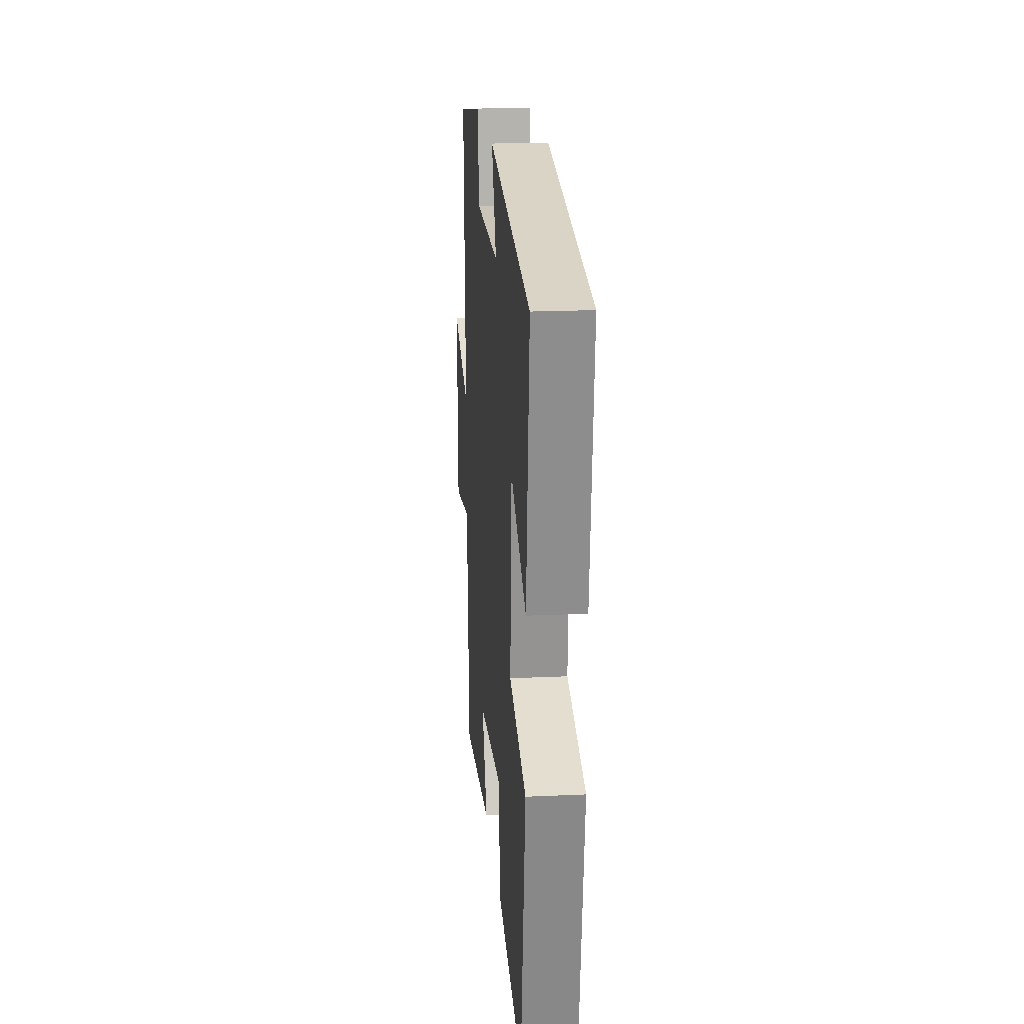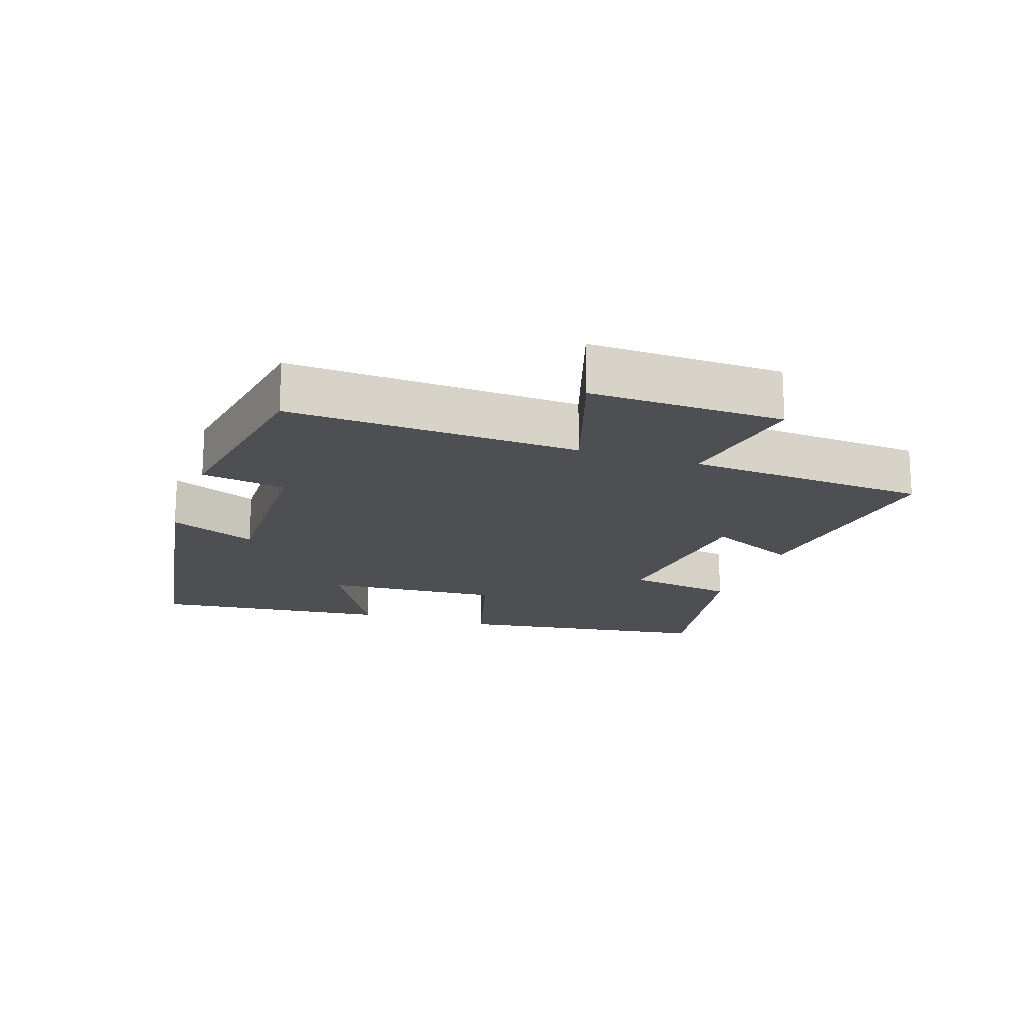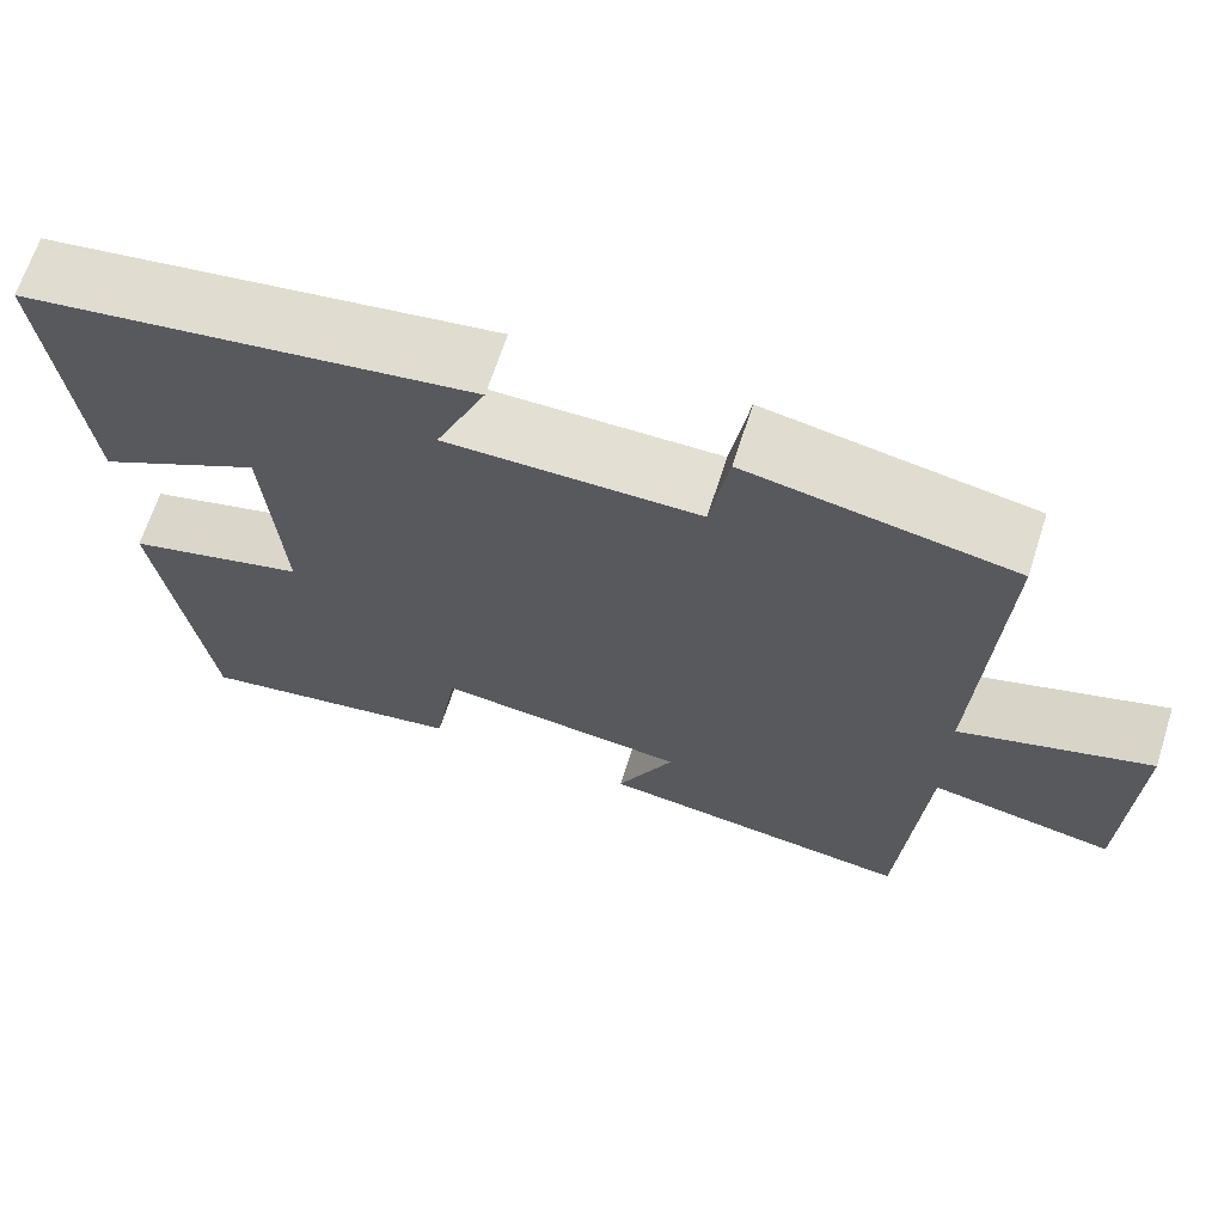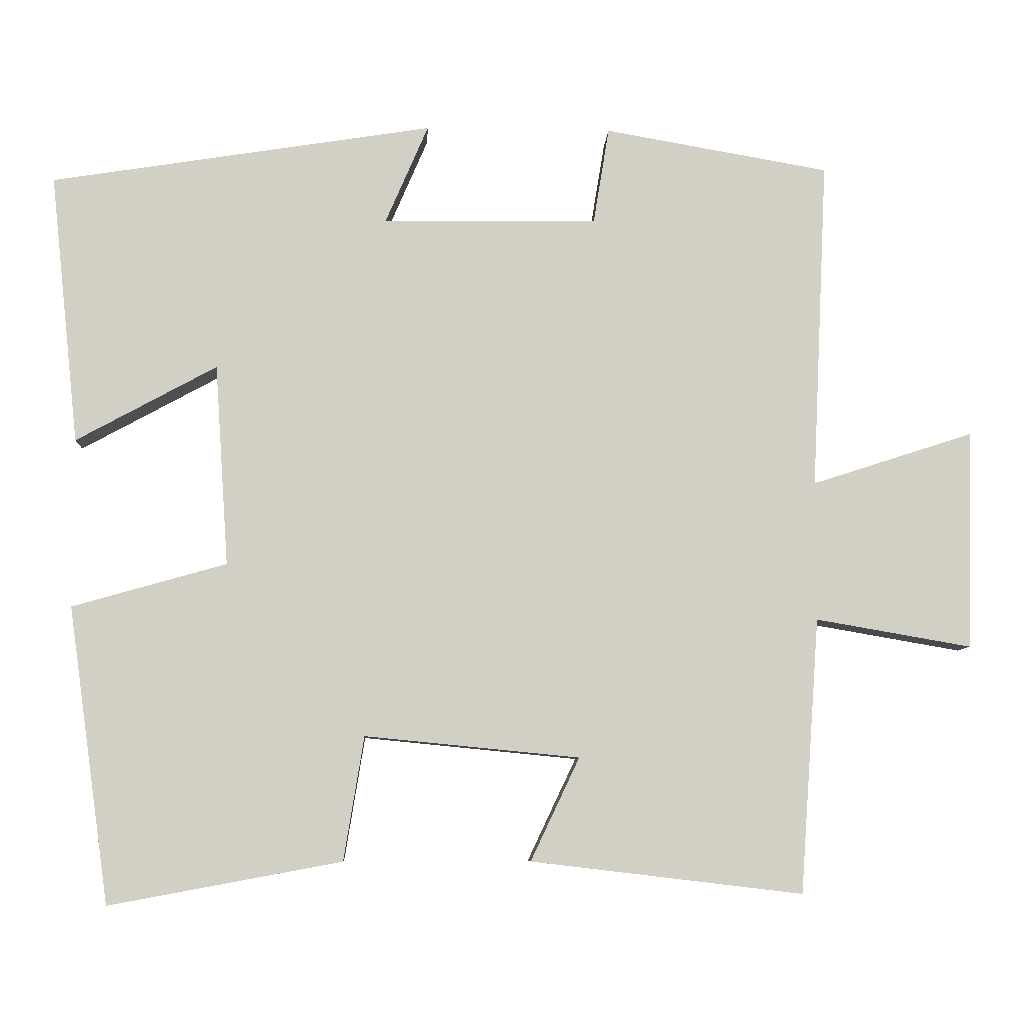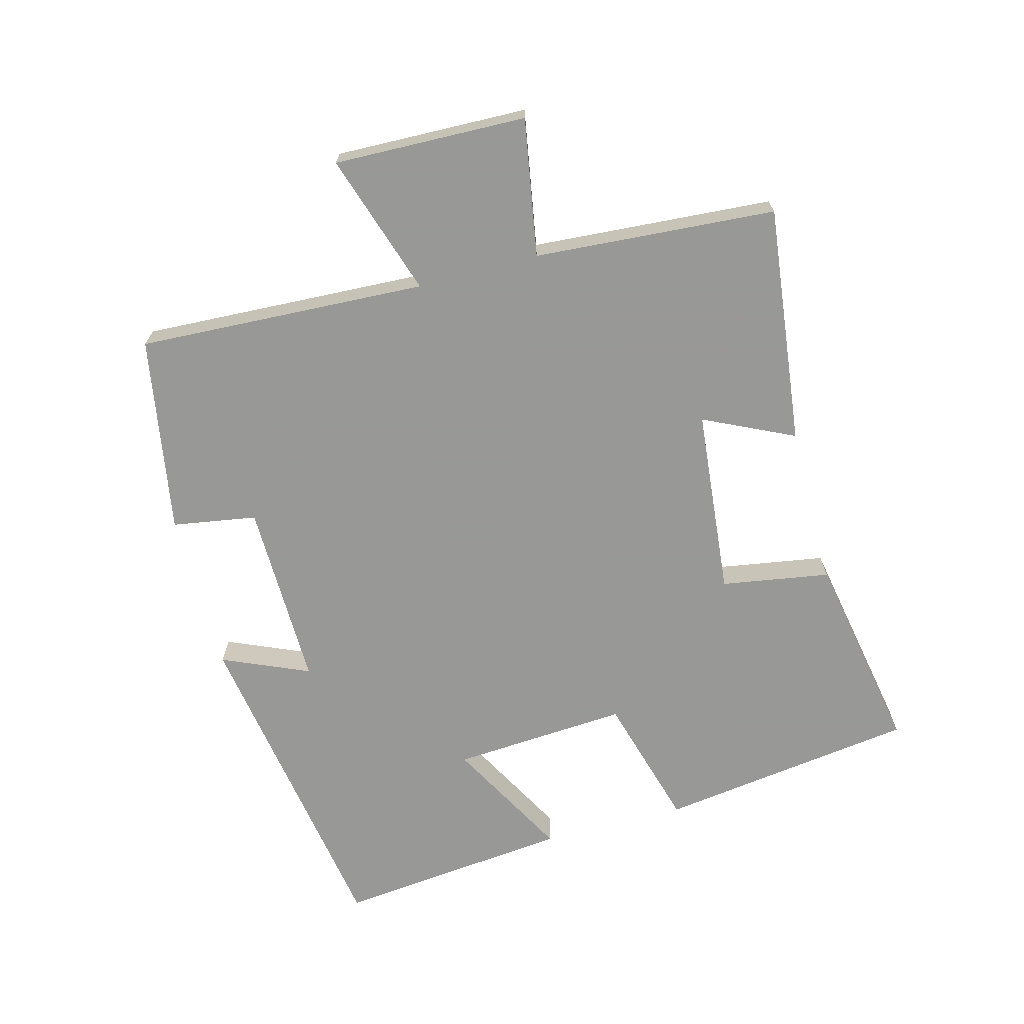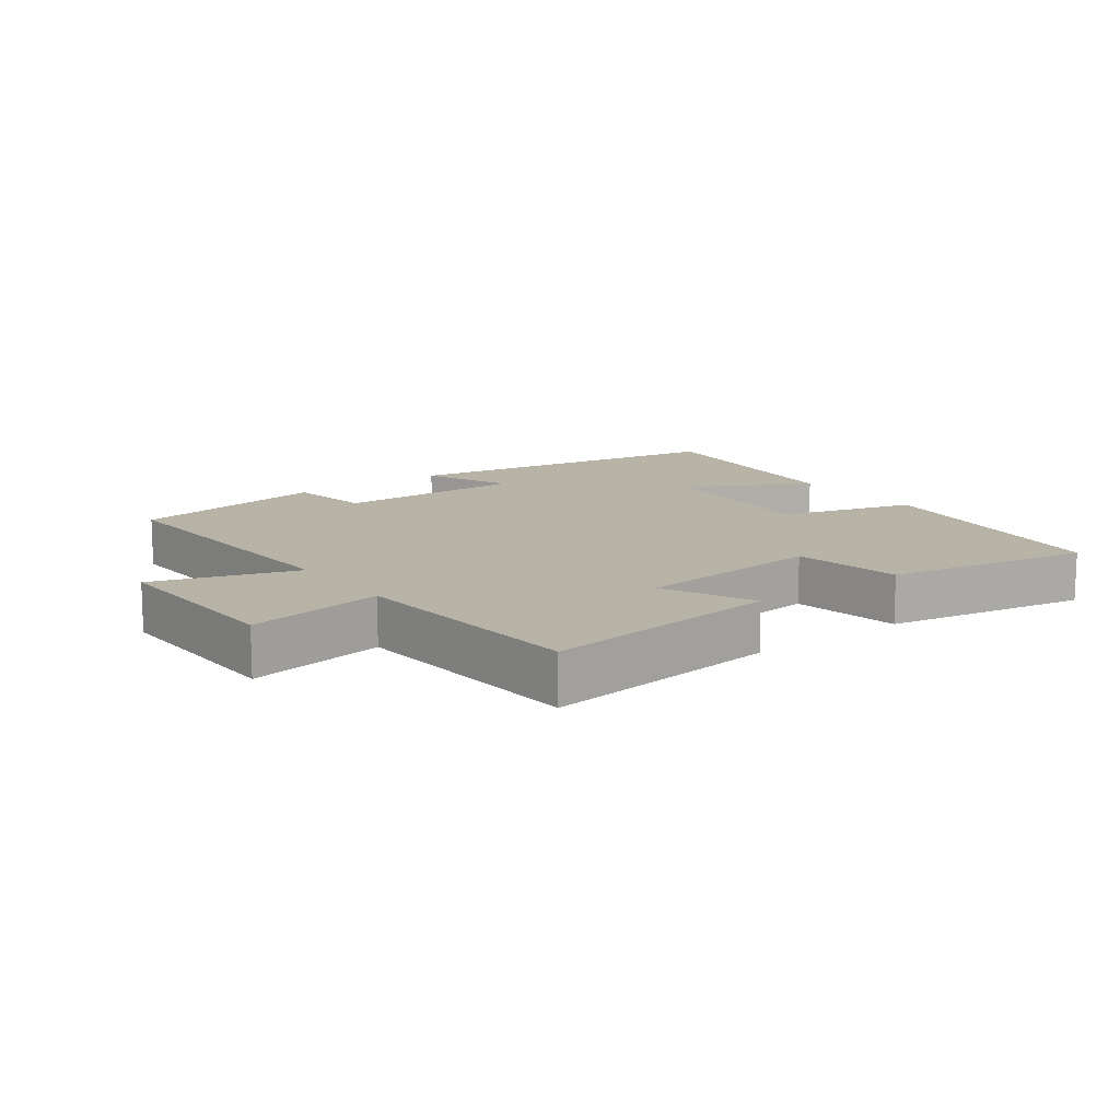
<metadata>
{"format":"obj","ext":"obj","renderer":"f3d","projection":"perspective","resolution":1024,"background":"white","views":[{"elev":19.7,"azim":-94.9,"up":"+Z"},{"elev":-17.6,"azim":71.4,"up":"+Y"},{"elev":66.9,"azim":17.9,"up":"+Z"},{"elev":-7.6,"azim":-2.9,"up":"+Z"},{"elev":-68.5,"azim":104.9,"up":"+Y"},{"elev":12.9,"azim":143.4,"up":"+Y"}]}
</metadata>
<code>
v -0.445 0.07 -0.557
v -0.5 0.07 -0.164
v -0.295 0.07 -0.106
v -0.313 0.07 0.162
v -0.5 0.07 0.06
v -0.538 0.07 0.419
v -0.029 0.07 0.5
v -0.086 0.07 0.368
v 0.2 0.07 0.372
v 0.221 0.07 0.5
v 0.521 0.07 0.448
v 0.5 0.07 0.009
v 0.716 0.07 0.079
v 0.708 0.07 -0.213
v 0.5 0.07 -0.177
v 0.474 0.07 -0.543
v 0.112 0.07 -0.5
v 0.177 0.07 -0.363
v -0.109 0.07 -0.335
v -0.136 0.07 -0.5
v -0.445 0 -0.557
v -0.5 0 -0.164
v -0.295 0 -0.106
v -0.313 0 0.162
v -0.5 0 0.06
v -0.538 0 0.419
v -0.029 0 0.5
v -0.086 0 0.368
v 0.2 0 0.372
v 0.221 0 0.5
v 0.521 0 0.448
v 0.5 0 0.009
v 0.716 0 0.079
v 0.708 0 -0.213
v 0.5 0 -0.177
v 0.474 0 -0.543
v 0.112 0 -0.5
v 0.177 0 -0.363
v -0.109 0 -0.335
v -0.136 0 -0.5
f 19 20 1 2
f 18 19 2 3
f 15 16 17 18
f 15 18 3 4
f 12 13 14 15
f 12 15 4
f 9 10 11 12
f 8 9 12 4
f 6 7 8
f 4 5 6 8
f 22 21 40 39
f 23 22 39 38
f 38 37 36 35
f 24 23 38 35
f 35 34 33 32
f 24 35 32
f 32 31 30 29
f 24 32 29 28
f 28 27 26
f 28 26 25 24
f 1 21 22 2
f 2 22 23 3
f 3 23 24 4
f 4 24 25 5
f 5 25 26 6
f 6 26 27 7
f 7 27 28 8
f 8 28 29 9
f 9 29 30 10
f 10 30 31 11
f 11 31 32 12
f 12 32 33 13
f 13 33 34 14
f 14 34 35 15
f 15 35 36 16
f 16 36 37 17
f 17 37 38 18
f 18 38 39 19
f 19 39 40 20
f 20 40 21 1

</code>
